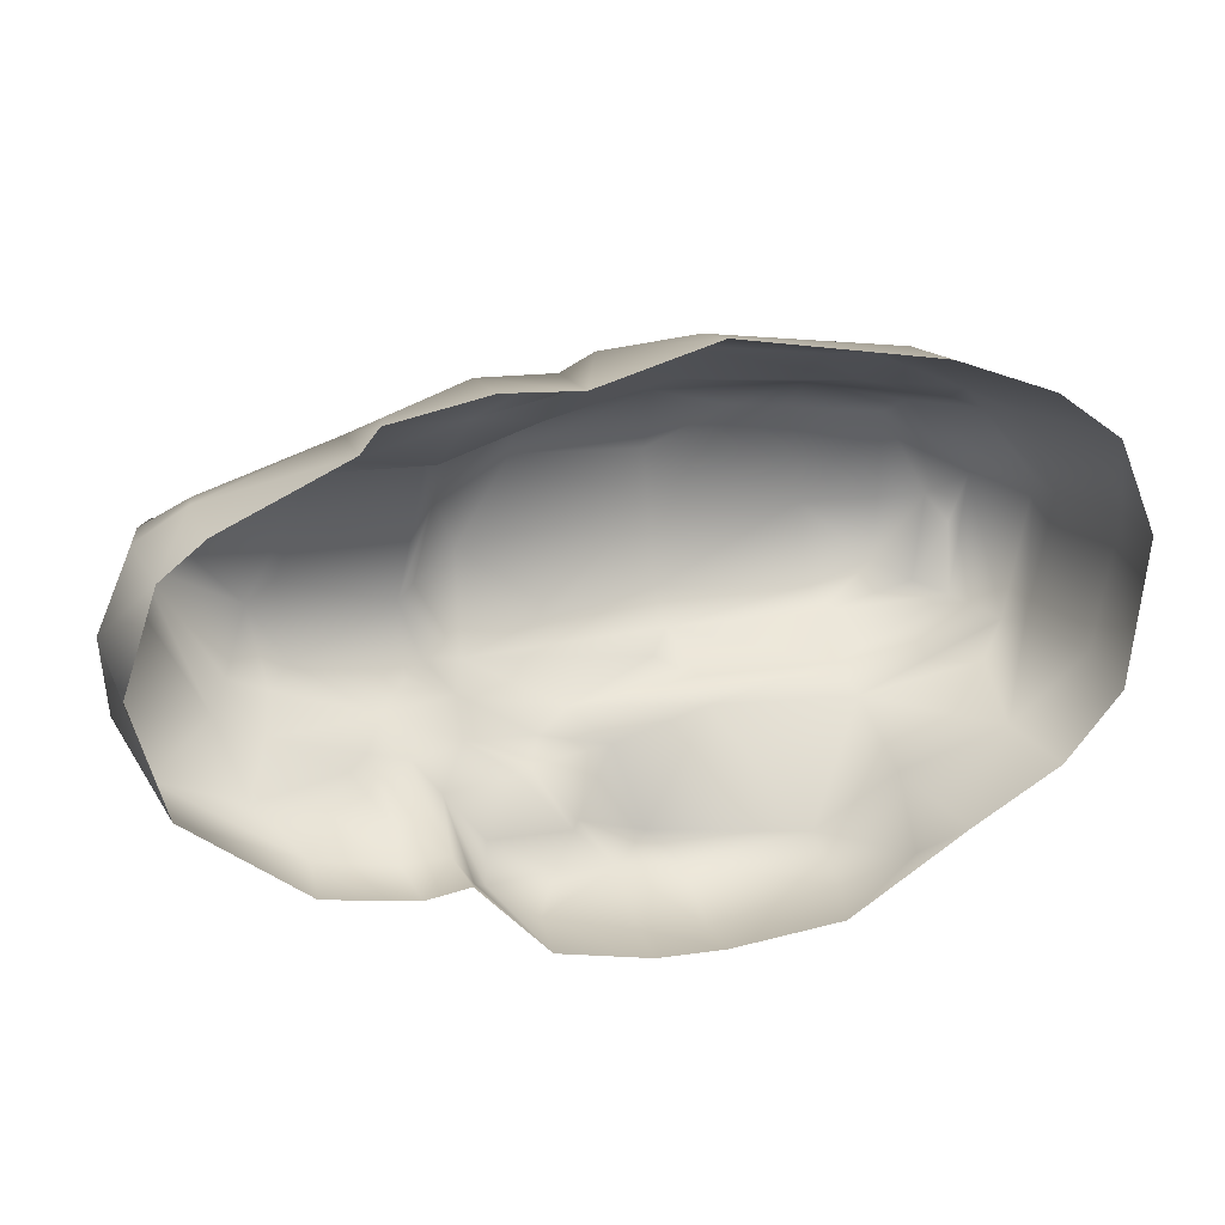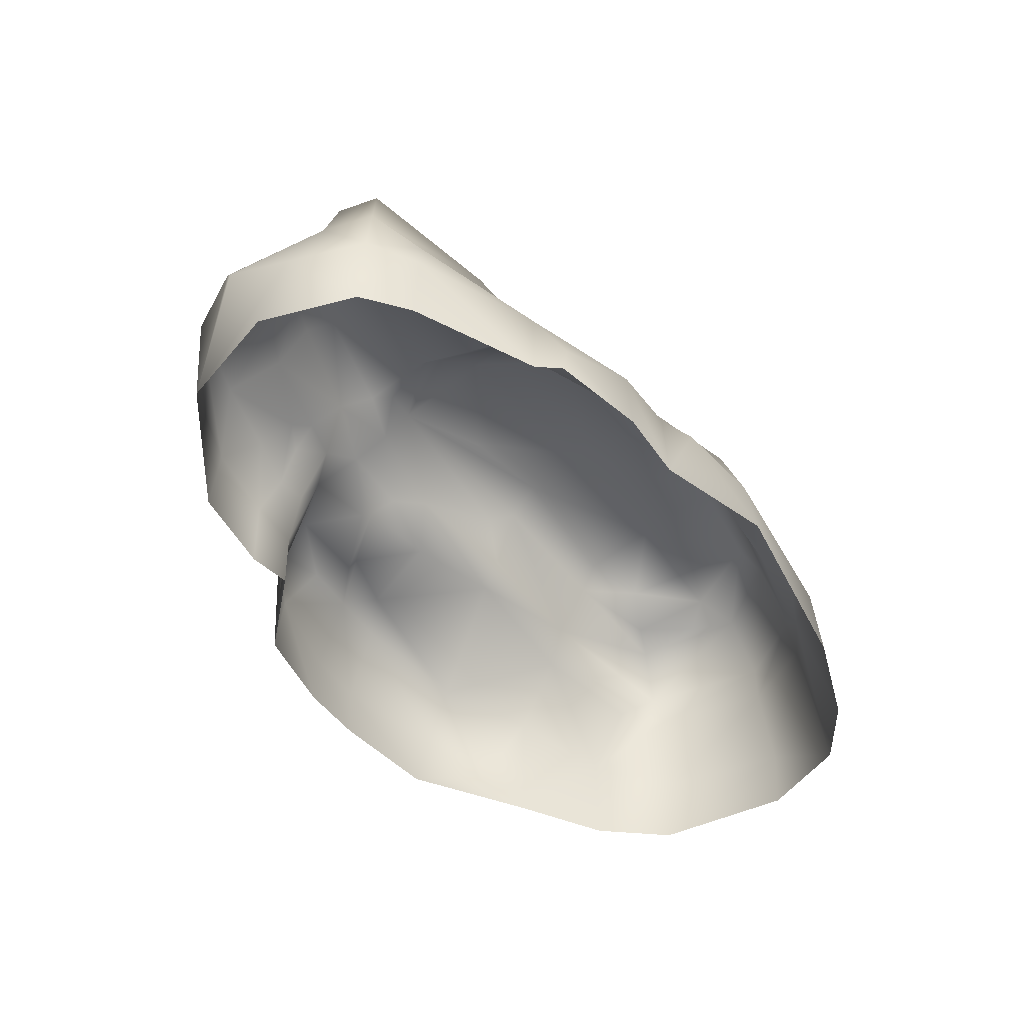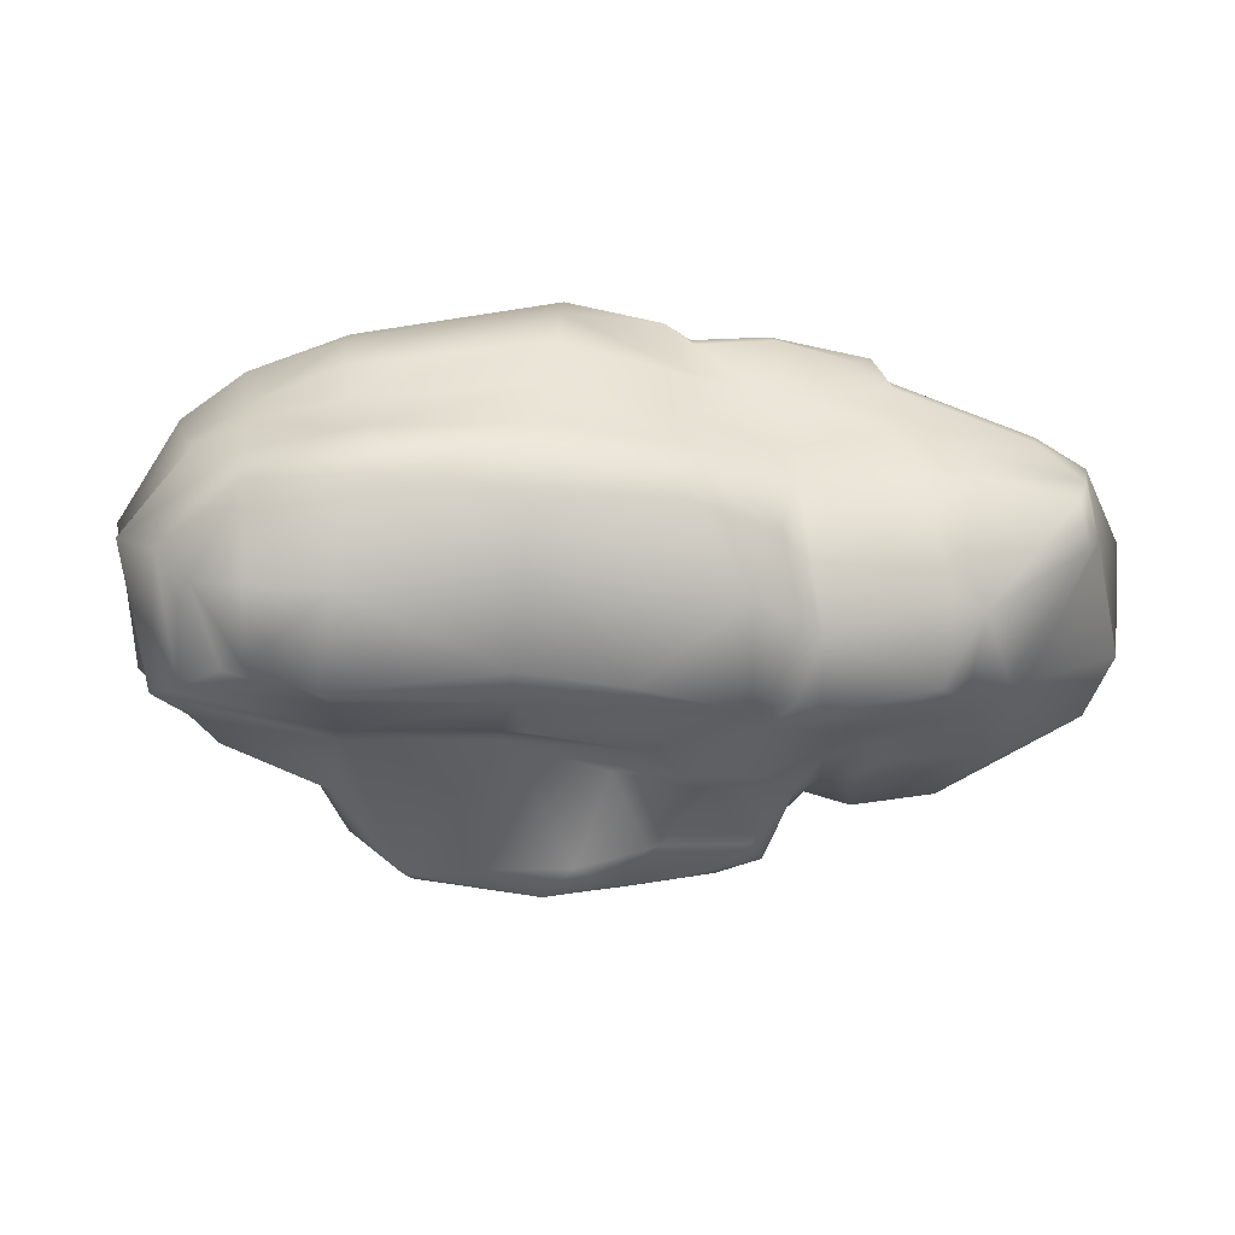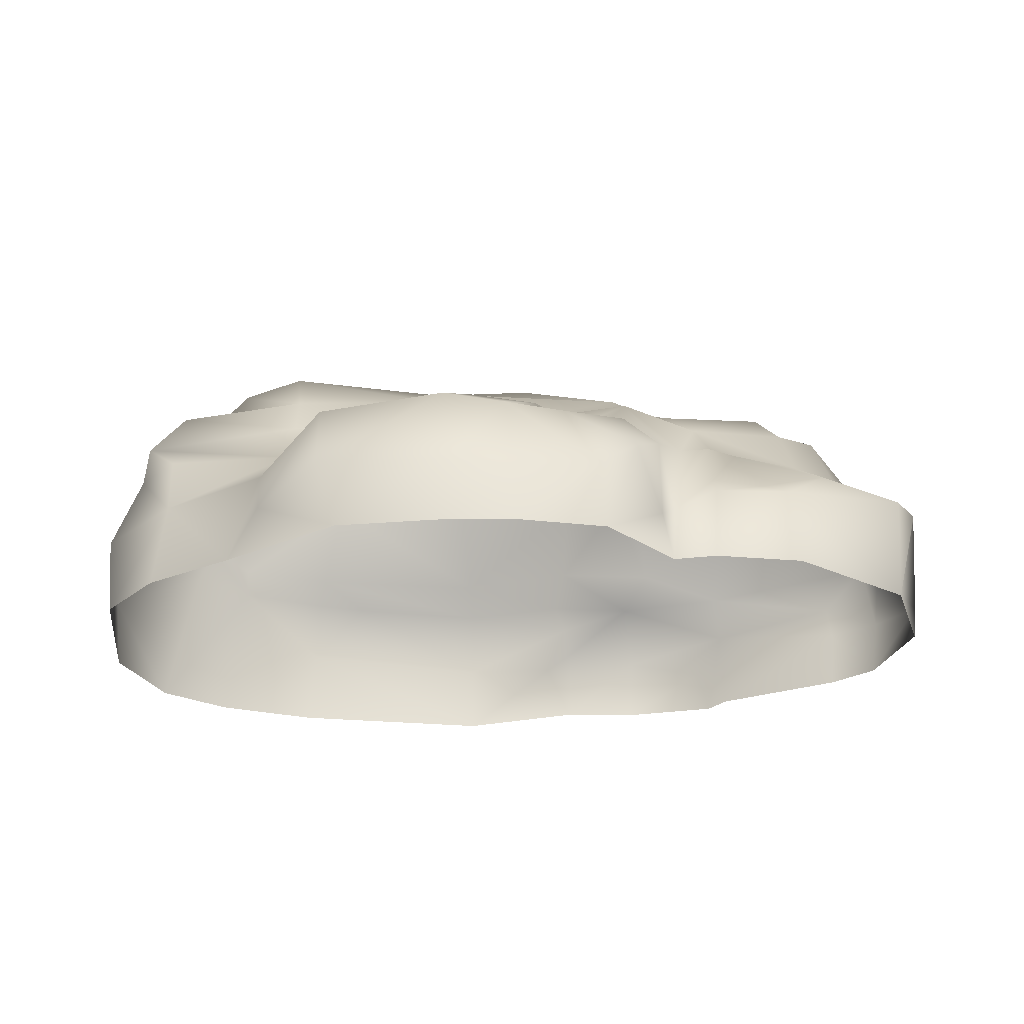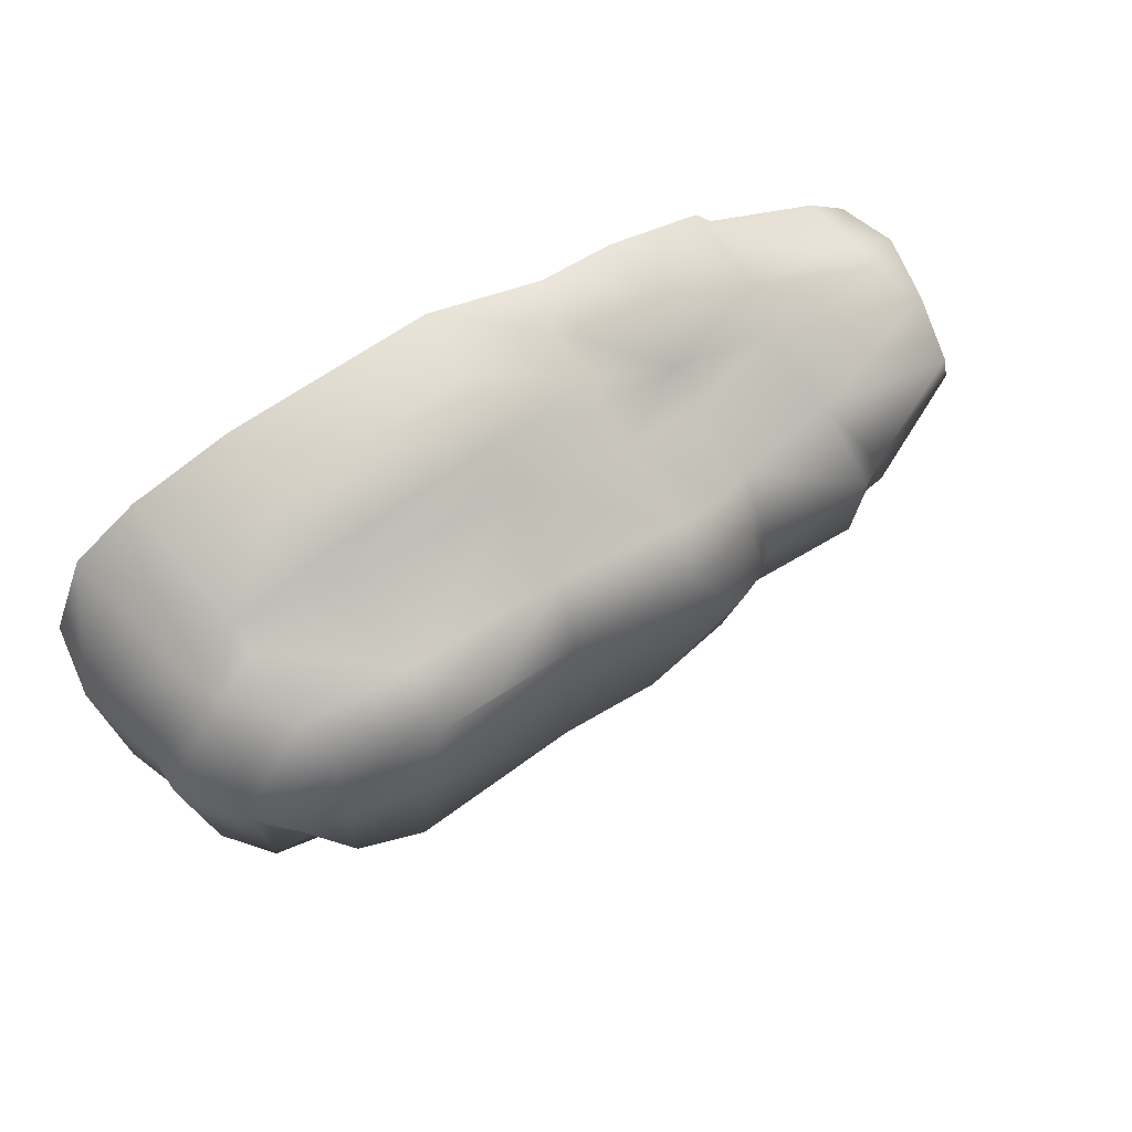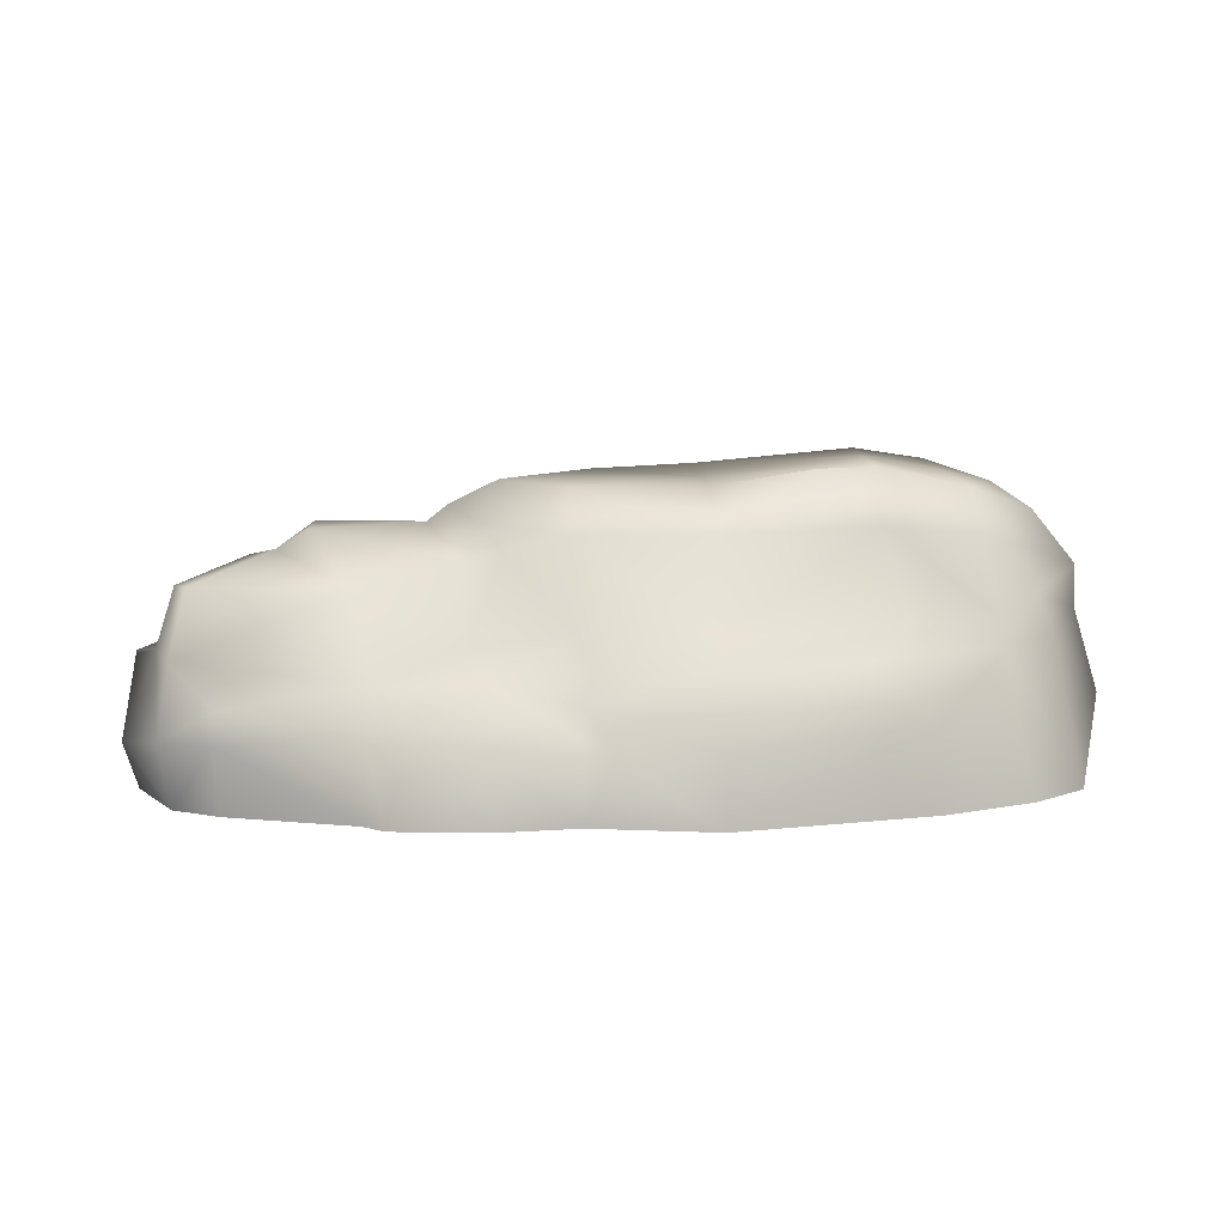
<metadata>
{"format":"obj","ext":"obj","renderer":"f3d","projection":"perspective","resolution":1024,"background":"white","views":[{"elev":18.3,"azim":-16.8,"up":"+Z"},{"elev":-48.5,"azim":-55.3,"up":"+Y"},{"elev":8.0,"azim":-179.3,"up":"+Z"},{"elev":-28.2,"azim":-179.2,"up":"+Y"},{"elev":61.4,"azim":148.6,"up":"+Z"},{"elev":8.1,"azim":-9.7,"up":"+Y"}]}
</metadata>
<code>
g fcbg_desert_001_rock_02
v 13.52 0.02871 6.245
v 15.02 2.451 3.297
v 14.73 0.02631 3.298
v 14.15 0.03181 -1.324
v 14.44 2.769 -1.057
v 12.52 4.796 5.989
v 14.21 5.125 3.289
v 13.53 5.334 -0.8814
v 12.02 5.94 5.904
v 10.71 4.523 6.908
v 13.52 0.02871 6.245
v 11.46 0.02702 7.708
v 14.18 6.517 3.301
v 8.086 2.607 8.708
v 8.259 0.02445 8.844
v 1.728 0.02482 9.827
v 10.68 5.339 6.458
v 10.37 7.764 5.858
v 7.682 5.229 7.212
v 7.886 4.581 8.1
v 6.204 4.439 8.253
v 1.76 2.23 9.526
v 7.058 8.127 6.538
v 1.741 4.312 8.777
v -1.292 2.179 9.224
v -2.122 0.02683 8.675
v -1.985 3.3 7.845
v 1.789 5.125 7.625
v -2.198 2.579 8.605
v -4.378 3.837 7.179
v -1.626 4.293 7.864
v -4.671 2.17 8.724
v -8.108 2.682 7.297
v -4.53 0.02644 8.767
v -7.23 1.424 8.024
v -7.618 0.02344 8.112
v -8.199 0.02289 7.393
v -1.952 5.186 6.639
v -12.32 2.123 5.858
v -12.12 0.02355 5.541
v -13.51 0.02405 4.438
v -13.87 2.146 4.916
v -12.17 3.13 5.786
v -7.848 3.828 6.237
v -5.144 4.634 5.749
v -13.49 4.37 4.711
v -8.306 6.464 5.272
v -2.091 7.971 6.002
v -3.995 7.488 5.265
v -4.951 7.058 5.206
v 2.138 7.994 6.661
v -4.5 8.157 3.752
v -5.717 7.922 0.7689
v -9.354 7.863 1.808
v -1.905 9.237 4.669
v 5.275 9.746 5.574
v 2.31 9.191 4.584
v 7.159 9.785 5.384
v 2.493 9.325 2.823
v -3.621 9.276 1.883
v -5.108 8.466 1.142
v -3.749 8.381 -1.345
v -0.4506 9.37 -0.4893
v 2.791 9.542 -0.03945
v 7.647 9.856 2.249
v 10.15 9.121 5.166
v 12.76 8.258 3.19
v 13.34 6.573 -1.145
v 2.892 8.618 -1.07
v 8.086 9.92 -0.5676
v 10.15 9.404 2.318
v 10.16 9.618 0.1654
v 11.66 9.062 2.417
v 7.942 8.62 -1.058
v 10.99 8.308 -0.1824
v 12.15 8.291 1.643
v 12.22 8.141 -0.7014
v 7.876 6.876 -2.162
v 2.407 8.439 -1.917
v 3.33 6.868 -2.148
v -0.7893 6.964 -2.696
v 3.267 5.692 -2.661
v 8.029 5.343 -2.726
v 12.25 5.493 -2.058
v 12 2.99 -3.282
v 14.44 2.769 -1.057
v 14.15 0.03181 -1.324
v 12.32 0.02182 -3.446
v 9.455 0.02182 -5.131
v 8.648 3.479 -4.582
v 6.417 4.755 -6.795
v 8.369 1.353 -6.328
v 5.658 0.0245 -7.549
v 6.36 2.376 -7.572
v 2.109 2.117 -8.162
v 2.004 0.02182 -7.953
v 2.257 5.074 -7.454
v 0.1385 4.854 -7.205
v -0.07353 1.937 -7.928
v -0.1856 0.02424 -7.926
v 1.292 5.606 -6.46
v -2.89 2.416 -7.365
v -3.172 0.02852 -7.35
v 0.2148 5.665 -3.566
v -0.8573 5.606 -5.874
v -4.256 3.479 -6.661
v -1.817 4.634 -6.956
v -1.176 4.978 -5.908
v -2.309 5.793 -4.003
v -1.786 6.627 -3.413
v -3.852 4.953 -5.881
v -5.158 4.921 -4.239
v -5.077 1.447 -5.578
v -5.442 0.01918 -5.007
v -2.774 5.323 -4.068
v -5.59 1.973 -4.926
v -6.841 0.02005 -5.239
v -4.043 6.938 -3.467
v -4.209 7.06 -1.984
v -6.567 6.61 -2.224
v -5.99 5.208 -3.201
v -5.026 7.963 -1.079
v -5.653 7.571 -1.535
v -9.023 7.862 -0.7512
v -10.32 7.221 1.363
v -5.946 3.449 -4.22
v -9.801 6.904 -1.228
v -12.95 6.489 4.325
v -13.29 6.401 3.025
v -11.03 6.853 -0.7132
v -10.19 5.14 -2.001
v -7.298 5.187 -2.827
v -6.915 4.898 -3.864
v -6.957 3.372 -4.358
v -7.889 4.95 -3.257
v -13.88 4.527 2.981
v -11.71 4.974 -1.109
v -6.967 2.495 -5.228
v -8.732 3.431 -3.807
v -10.88 3.957 -3.457
v -9.485 2.639 -4.842
v -9.73 0.02185 -4.812
v -13.46 0.02236 -2.101
v -13.69 3.564 -2.282
v -14.56 3.981 -0.4443
v -13.46 0.02236 -2.101
v -14.57 3.887 -0.316
v -14.94 1.725 2.62
v -14.52 0.02271 1.344
v -13.51 0.02405 4.438
g fcbg_desert_001_rock_02_0
f 3 2 1
f 2 3 4
f 5 2 4
f 1 2 6
f 7 2 5
f 2 7 6
f 8 7 5
f 9 6 7
f 6 9 10
f 11 6 10
f 12 11 10
f 7 8 13
f 13 9 7
f 14 12 10
f 14 15 12
f 16 15 14
f 9 17 10
f 18 9 13
f 18 17 9
f 17 19 10
f 10 20 14
f 19 20 10
f 20 21 14
f 20 19 21
f 22 16 14
f 21 22 14
f 18 23 17
f 23 19 17
f 24 21 19
f 24 22 21
f 22 25 16
f 25 26 16
f 25 22 27
f 22 24 27
f 28 24 19
f 19 23 28
f 29 26 25
f 29 25 27
f 29 27 30
f 24 31 27
f 31 24 28
f 27 31 30
f 29 32 26
f 32 29 30
f 32 30 33
f 32 34 26
f 32 35 34
f 35 32 33
f 35 36 34
f 36 35 33
f 37 36 33
f 38 31 28
f 31 38 30
f 37 33 39
f 40 37 39
f 41 40 39
f 42 41 39
f 33 43 39
f 39 43 42
f 44 33 30
f 33 44 43
f 38 45 30
f 30 45 44
f 44 46 43
f 43 46 42
f 44 45 47
f 46 44 47
f 48 38 28
f 45 38 49
f 38 48 49
f 50 45 49
f 45 50 47
f 51 48 28
f 23 51 28
f 52 49 48
f 49 52 50
f 53 50 52
f 54 47 50
f 53 54 50
f 48 51 55
f 55 52 48
f 23 56 51
f 51 56 57
f 51 57 55
f 23 58 56
f 57 56 58
f 23 18 58
f 57 59 55
f 59 57 58
f 60 52 55
f 59 60 55
f 61 53 52
f 52 60 61
f 60 62 61
f 61 62 53
f 60 63 62
f 60 59 63
f 59 64 63
f 62 63 64
f 58 65 59
f 59 65 64
f 18 66 58
f 58 66 65
f 66 18 67
f 67 18 13
f 13 68 67
f 8 68 13
f 69 62 64
f 65 70 64
f 69 64 70
f 66 71 65
f 70 65 72
f 65 71 72
f 66 73 71
f 73 66 67
f 72 71 73
f 74 70 72
f 74 69 70
f 72 73 75
f 75 74 72
f 76 73 67
f 73 76 75
f 77 76 67
f 75 76 77
f 77 74 75
f 68 77 67
f 74 77 78
f 69 74 78
f 77 68 78
f 79 62 69
f 69 80 79
f 80 69 78
f 79 80 81
f 62 79 81
f 82 80 78
f 82 81 80
f 83 78 68
f 83 82 78
f 84 83 68
f 84 85 83
f 68 8 84
f 85 84 8
f 86 85 8
f 85 86 87
f 88 85 87
f 88 89 85
f 83 85 90
f 89 90 85
f 83 90 91
f 91 82 83
f 92 90 89
f 92 91 90
f 92 89 93
f 94 92 93
f 94 91 92
f 95 94 93
f 96 95 93
f 97 91 94
f 95 97 94
f 97 95 98
f 95 96 99
f 95 99 98
f 96 100 99
f 97 101 91
f 82 91 101
f 97 98 101
f 99 100 102
f 98 99 102
f 100 103 102
f 104 82 101
f 81 82 104
f 101 98 105
f 101 105 104
f 102 103 106
f 107 98 102
f 102 106 107
f 98 108 105
f 98 107 108
f 104 105 109
f 109 105 108
f 110 81 104
f 110 104 109
f 108 107 111
f 111 107 106
f 111 106 112
f 106 103 113
f 106 113 112
f 113 103 114
f 115 108 111
f 115 109 108
f 115 111 112
f 114 116 113
f 113 116 112
f 114 117 116
f 109 115 118
f 118 110 109
f 115 112 118
f 81 110 119
f 110 118 119
f 119 118 120
f 119 62 81
f 118 112 121
f 120 118 121
f 119 122 62
f 62 122 53
f 122 119 123
f 122 123 53
f 120 123 119
f 123 124 53
f 120 124 123
f 124 54 53
f 125 54 124
f 47 54 125
f 126 121 112
f 116 126 112
f 120 127 124
f 127 125 124
f 128 47 125
f 128 46 47
f 129 128 125
f 128 129 46
f 130 125 127
f 130 129 125
f 127 120 131
f 130 127 131
f 121 132 120
f 120 132 131
f 133 121 126
f 132 121 133
f 126 116 134
f 134 133 126
f 135 132 133
f 132 135 131
f 135 133 134
f 129 136 46
f 46 136 42
f 130 137 129
f 137 130 131
f 137 136 129
f 116 138 134
f 117 138 116
f 139 135 134
f 134 138 139
f 135 140 131
f 139 140 135
f 137 131 140
f 138 117 141
f 138 141 139
f 141 140 139
f 117 142 141
f 141 142 143
f 144 141 143
f 140 141 144
f 144 137 140
f 137 144 145
f 136 137 145
f 144 146 145
f 145 147 136
f 147 145 146
f 147 148 136
f 148 147 146
f 136 148 42
f 149 148 146
f 42 148 150
f 148 149 150

</code>
